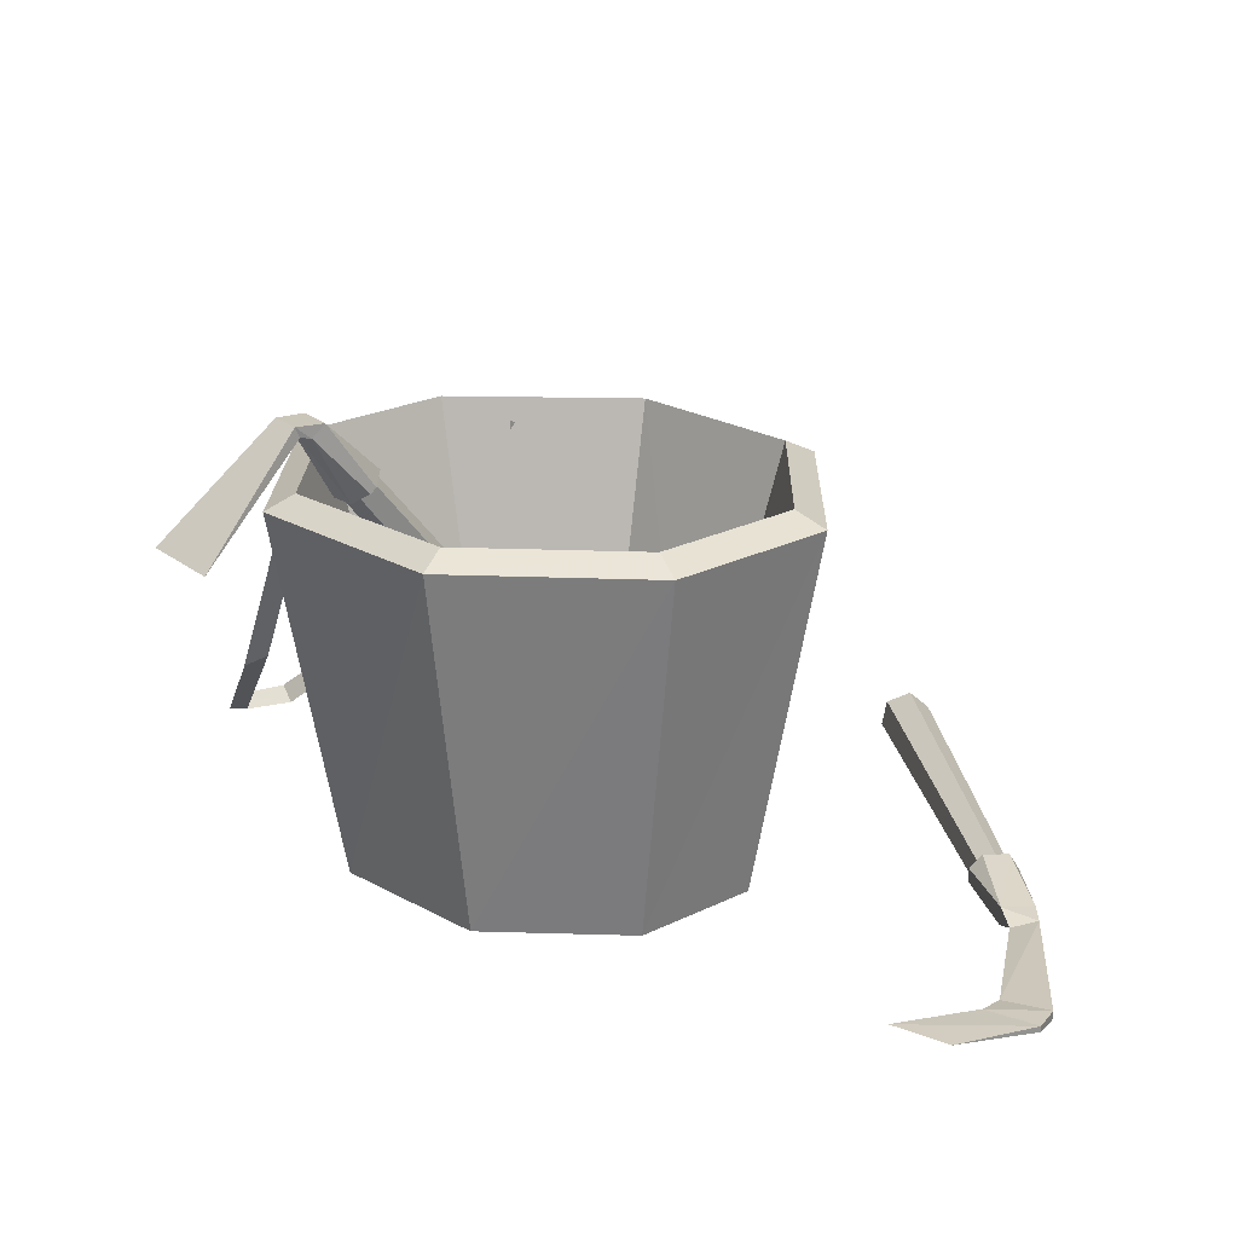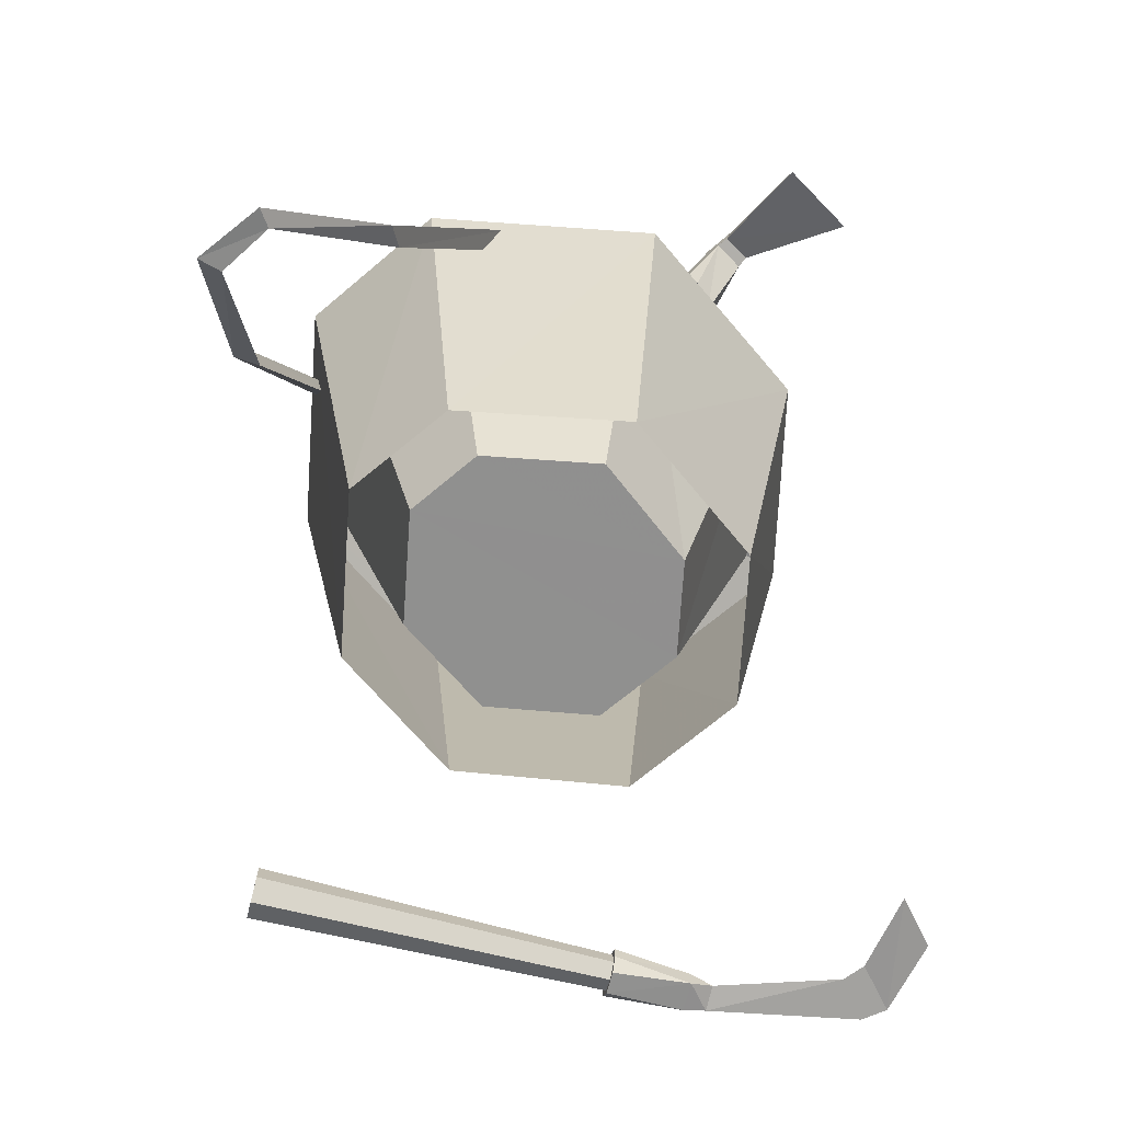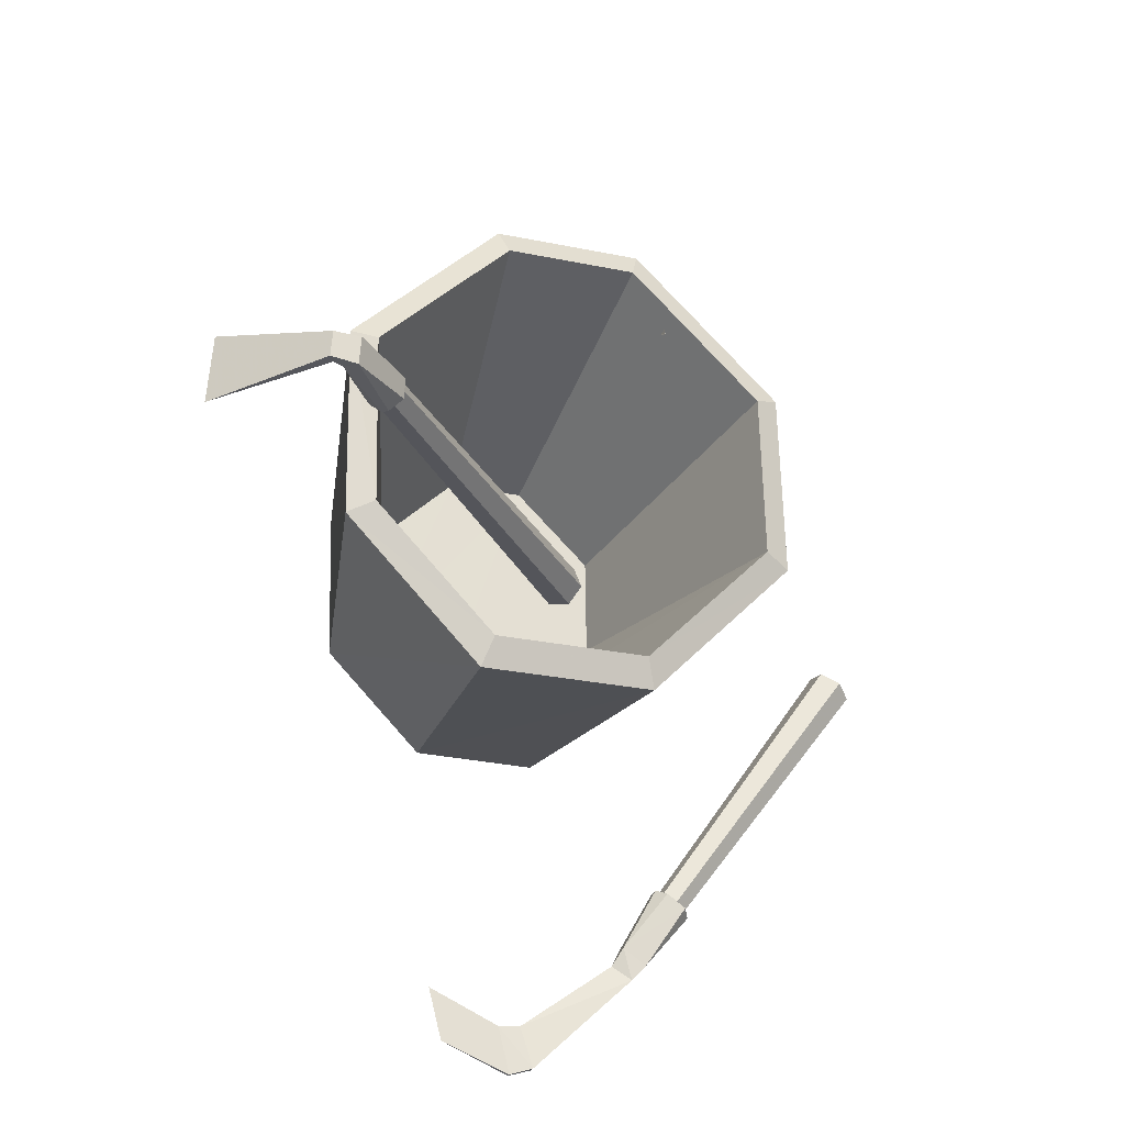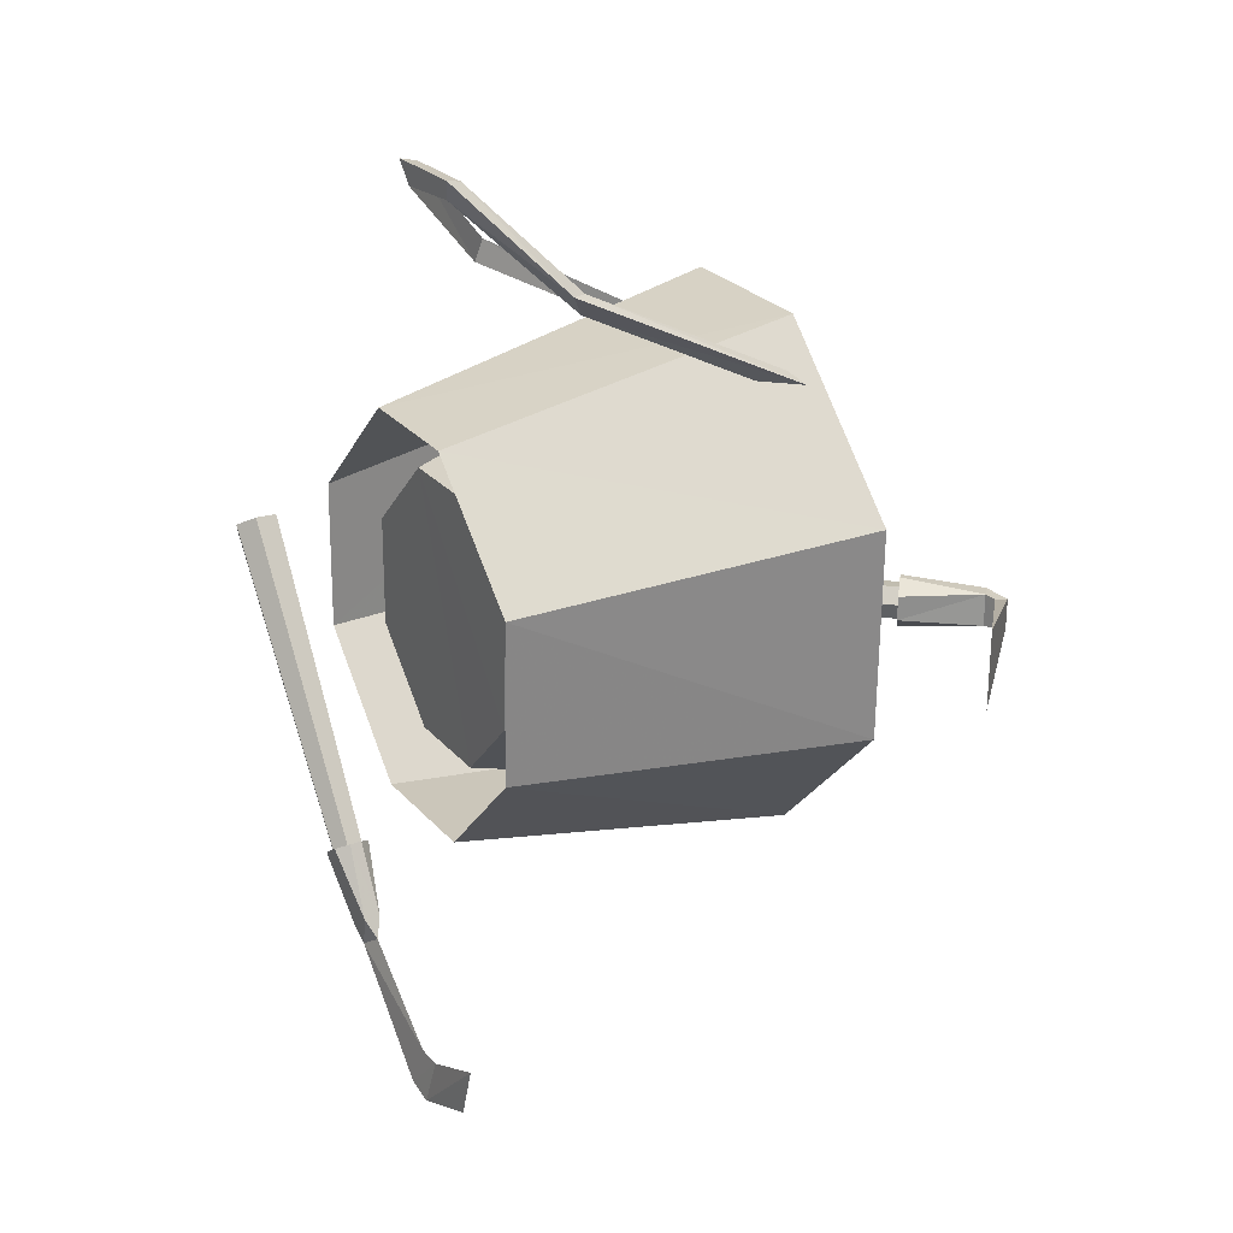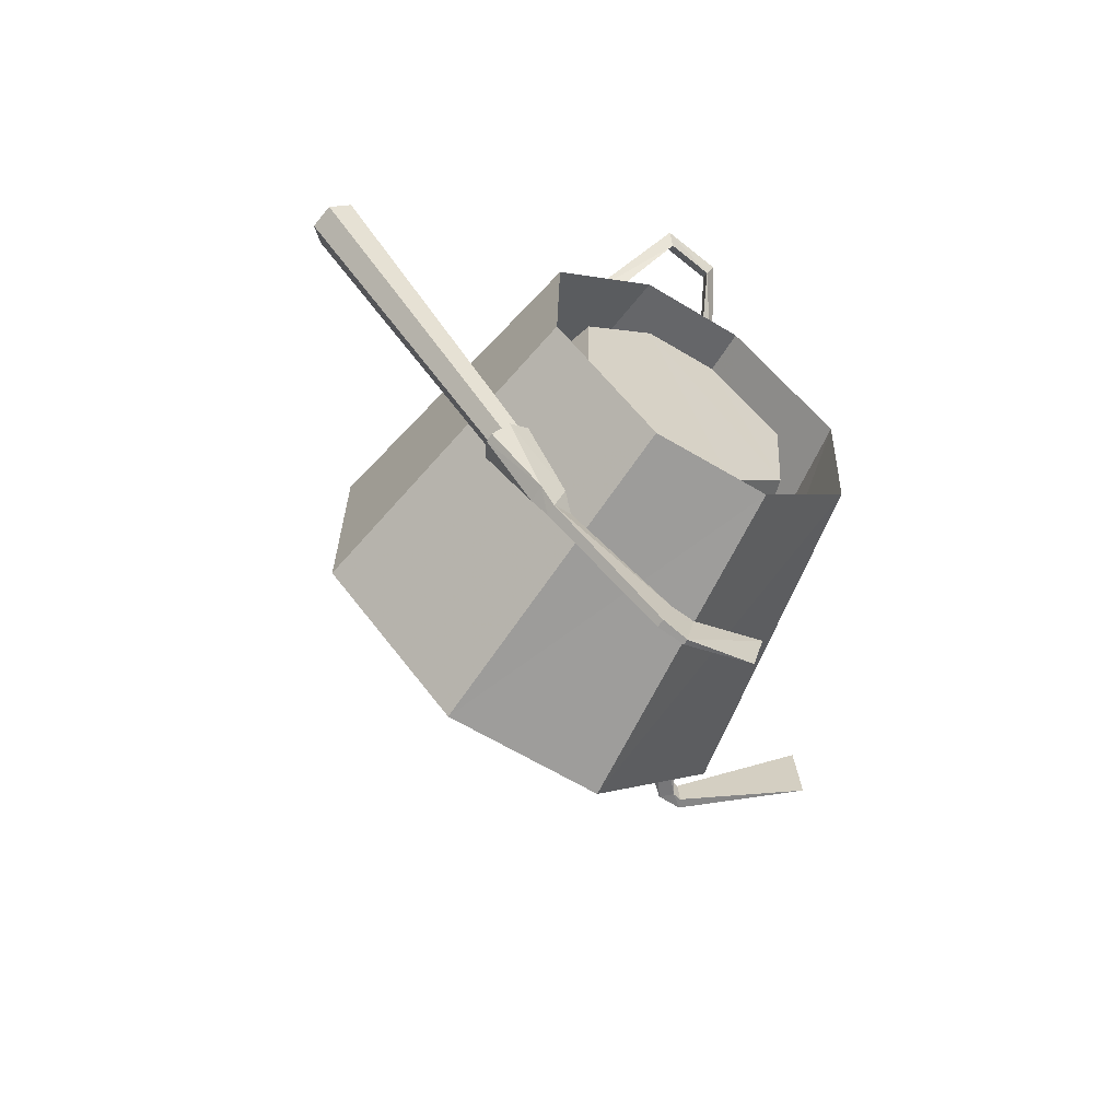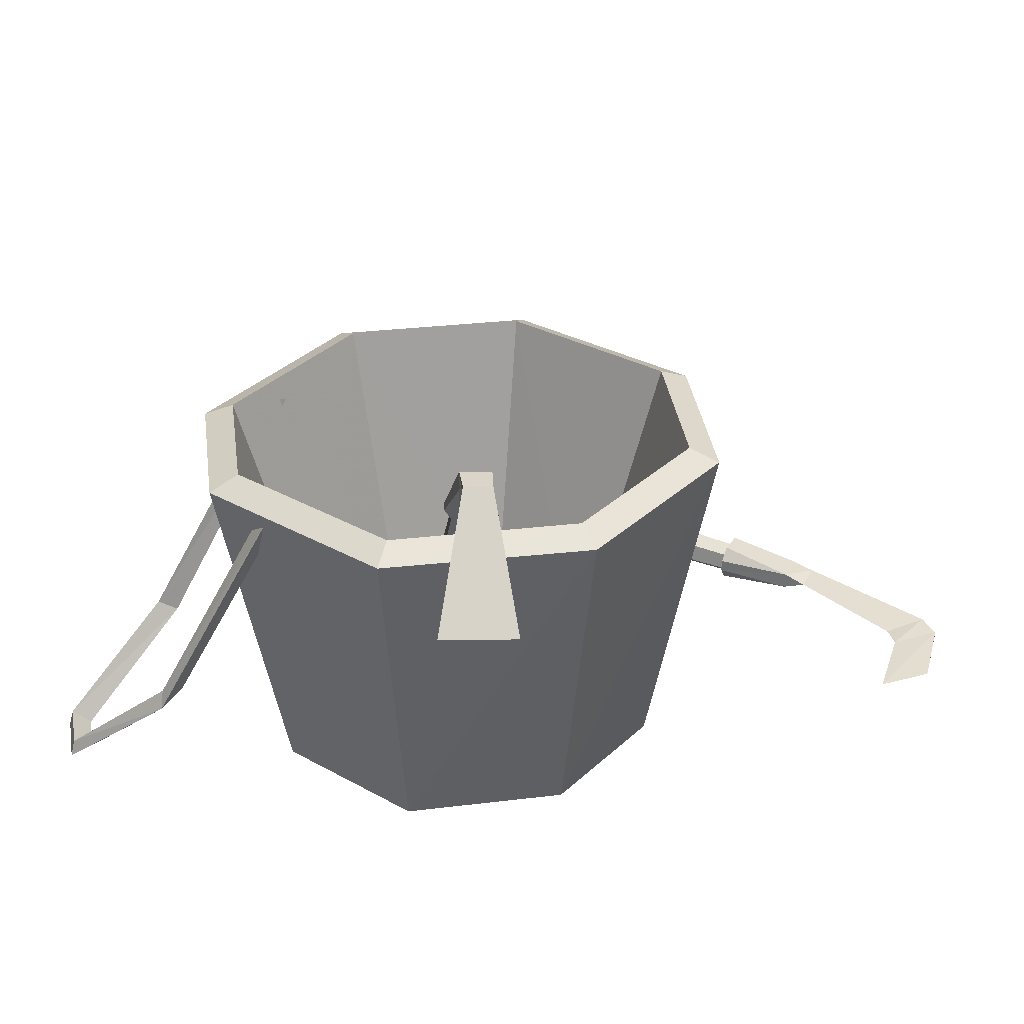
<metadata>
{"format":"obj","ext":"obj","renderer":"f3d","projection":"perspective","resolution":1024,"background":"white","views":[{"elev":21.2,"azim":-42.7,"up":"+Z"},{"elev":-65.5,"azim":-139.2,"up":"+Z"},{"elev":-28.5,"azim":-17.1,"up":"+Y"},{"elev":25.8,"azim":-120.8,"up":"+Y"},{"elev":-61.5,"azim":148.2,"up":"+Y"},{"elev":33.2,"azim":-97.6,"up":"+Z"}]}
</metadata>
<code>
g Object01
v -11.59 1.277 20.27
v -10.86 1.875 20.88
v -10.54 1.844 21.14
v -9.982 1.115 21.61
v -13.1 -0.3245 24.41
v -10.69 -0.6823 21.02
v -10.02 -0.1375 21.57
v -10.86 1.875 20.88
v -11.59 1.277 20.27
v -13.71 1.385 23.91
v -11.01 -0.6512 20.76
v -11.6 0.02037 20.26
v -10.02 -0.1375 21.57
v -10.69 -0.6823 21.02
v -14.27 1.321 24.06
v -14.36 -0.167 23.99
v -20.09 -0.7753 19.19
v -19.85 3.222 19.39
v -13.01 1.315 24.49
v -9.982 1.115 21.61
v -13.79 -0.2553 23.84
v -11.6 0.02037 20.26
v -11.01 -0.6512 20.76
v -20.09 -0.7753 19.19
v -14.63 -0.1773 24.53
v -14.54 1.311 24.6
v -19.85 3.222 19.39
v -10.54 1.844 21.14
v -11.78 0.7668 20.7
v -11.54 -0.09454 20.91
v -10.84 -0.248 21.49
v -10.39 0.4599 21.86
v -10.64 1.321 21.66
v -11.33 1.475 21.08
v -11.78 0.7668 20.7
v -11.33 1.475 21.08
v 4.169 1.835 2.187
v 3.53 0.8309 1.656
v -11.54 -0.09454 20.91
v 3.879 -0.3905 1.946
v -10.84 -0.248 21.49
v 4.868 -0.6081 2.766
v -10.39 0.4599 21.86
v -10.84 -0.248 21.49
v 4.868 -0.6081 2.766
v 5.507 0.3958 3.297
v -10.64 1.321 21.66
v -10.39 0.4599 21.86
v 5.507 0.3958 3.297
v 5.158 1.617 3.007
v -13.01 1.315 24.49
v -10.54 1.844 21.14
v -10.86 1.875 20.88
v -13.71 1.385 23.91
v -13.79 -0.2553 23.84
v -11.01 -0.6512 20.76
v -10.69 -0.6823 21.02
v -13.1 -0.3245 24.41
v -14.63 -0.1773 24.53
v -14.36 -0.167 23.99
v -20.09 -0.7753 19.19
v -14.27 1.321 24.06
v -14.54 1.311 24.6
v -19.85 3.222 19.39
v 4.169 1.835 2.187
v 5.158 1.617 3.007
v 5.507 0.3958 3.297
v 4.868 -0.6081 2.766
v 3.879 -0.3905 1.946
v 3.53 0.8309 1.656
v 10.92 -18.14 0.07685
v 10.49 -17.86 0.8199
v 10.5 -17.88 1.496
v 11.01 -18.25 2.149
v 9.854 -22.49 1.435
v 12.51 -19.28 1.257
v 12.08 -19 2.123
v 10.49 -17.86 0.8199
v 10.92 -18.14 0.07685
v 8.502 -21.52 0.5615
v 12.5 -19.26 0.7887
v 11.95 -18.86 0.04159
v 12.08 -19 2.123
v 12.51 -19.28 1.257
v 2.573 -26.57 0.8737
v 7.934 -22.58 1.005
v 9.05 -23.34 0.6872
v 3.299 -28.94 0.5894
v 8.511 -21.55 1.472
v 11.01 -18.25 2.149
v 9.853 -22.47 0.5361
v 11.95 -18.86 0.04159
v 12.5 -19.26 0.7887
v 9.056 -23.37 1.278
v 7.934 -22.58 1.005
v 2.573 -26.57 0.8737
v 3.305 -28.95 1.033
v 10.5 -17.88 1.496
v 11.08 -18.81 0.1701
v 11.78 -19.31 0.4755
v 11.91 -19.42 1.379
v 11.33 -19.03 1.976
v 10.63 -18.52 1.671
v 10.5 -18.41 0.7678
v 11.08 -18.81 0.1701
v 10.5 -18.41 0.7678
v 21.16 -2.562 0.9677
v 21.98 -3.117 0.1201
v 11.78 -19.31 0.4755
v 22.98 -3.829 0.5532
v 11.91 -19.42 1.379
v 23.16 -3.986 1.834
v 11.33 -19.03 1.976
v 11.91 -19.42 1.379
v 23.16 -3.986 1.834
v 22.34 -3.431 2.682
v 10.63 -18.52 1.671
v 11.33 -19.03 1.976
v 22.34 -3.431 2.682
v 21.34 -2.719 2.248
v 9.05 -23.34 0.6872
v 7.934 -22.58 1.005
v 7.934 -22.58 1.005
v 9.056 -23.37 1.278
v 8.511 -21.55 1.472
v 10.5 -17.88 1.496
v 10.49 -17.86 0.8199
v 8.502 -21.52 0.5615
v 9.853 -22.47 0.5361
v 12.5 -19.26 0.7887
v 12.51 -19.28 1.257
v 9.854 -22.49 1.435
v 9.056 -23.37 1.278
v 9.05 -23.34 0.6872
v 3.299 -28.94 0.5894
v 3.305 -28.95 1.033
v 7.934 -22.58 1.005
v 21.16 -2.562 0.9677
v 21.34 -2.719 2.248
v 22.34 -3.431 2.682
v 23.16 -3.986 1.834
v 22.98 -3.829 0.5532
v 21.98 -3.117 0.1201
v -2.738 -24.85 0.9751
v 1.29 -26.69 0.9578
v 1.953 -29.39 0.6755
v -1.947 -27.81 0.8772
v 1.957 -29.4 0.971
v 1.29 -26.69 0.9578
v -2.738 -24.85 0.9751
v -1.947 -27.81 0.8772
v 1.953 -29.39 0.6755
v 1.957 -29.4 0.971
v -1.947 -27.81 0.8772
f 1 2 3
f 3 4 1
f 5 6 7
f 8 9 10
f 11 12 13
f 13 14 11
f 15 16 17
f 17 18 15
f 19 5 7
f 7 20 19
f 21 22 23
f 12 1 4
f 4 13 12
f 24 25 26
f 26 27 24
f 10 9 22
f 22 21 10
f 19 20 28
f 29 30 31
f 31 32 33
f 29 31 33
f 34 29 33
f 35 36 37
f 37 38 35
f 39 35 38
f 38 40 39
f 41 39 40
f 40 42 41
f 43 44 45
f 45 46 43
f 47 48 49
f 49 50 47
f 36 47 50
f 50 37 36
f 16 15 10
f 10 21 16
f 19 26 25
f 25 5 19
f 51 52 53
f 53 54 51
f 55 56 57
f 57 58 55
f 55 58 59
f 59 60 55
f 60 59 61
f 51 54 62
f 62 63 51
f 63 62 64
f 65 66 67
f 67 68 69
f 65 67 69
f 70 65 69
f 71 72 73
f 73 74 71
f 75 76 77
f 78 79 80
f 81 82 83
f 83 84 81
f 85 86 87
f 87 88 85
f 89 75 77
f 77 90 89
f 91 92 93
f 82 71 74
f 74 83 82
f 94 95 96
f 96 97 94
f 80 79 92
f 92 91 80
f 89 90 98
f 99 100 101
f 101 102 103
f 99 101 103
f 104 99 103
f 105 106 107
f 107 108 105
f 109 105 108
f 108 110 109
f 111 109 110
f 110 112 111
f 113 114 115
f 115 116 113
f 117 118 119
f 119 120 117
f 106 117 120
f 120 107 106
f 121 122 80
f 80 91 121
f 89 123 124
f 124 75 89
f 125 126 127
f 127 128 125
f 129 130 131
f 131 132 129
f 129 132 133
f 133 134 129
f 135 134 133
f 133 136 135
f 125 128 137
f 138 139 140
f 140 141 142
f 138 140 142
f 143 138 142
f 144 145 146
f 146 147 144
f 148 149 150
f 150 151 148
f 152 153 154
f 145 85 88
f 88 146 145
f 97 96 149
f 149 148 97
f 152 135 136
f 136 153 152
g Object01
v 9.164 4.035 -0.02078
v 2.946 10.22 -0.01486
v 3.998 13.71 18.72
v 12.23 5.497 18.71
v -3.182 10.16 -0.01486
v -4.239 13.71 18.72
v -9.375 4.041 -0.02078
v -12.48 5.497 18.71
v -9.375 4.041 -0.02078
v -9.07 -4.628 -0.02078
v -12.27 -5.791 18.71
v -3.571 -10.36 -5.8e-05
v -4.834 -13.71 18.72
v 3.293 -10.41 -5.8e-05
v 4.594 -13.71 18.72
v 3.293 -10.41 -5.8e-05
v 9.358 -3.955 -0.02078
v 12.48 -5.339 18.71
v 4.594 -13.71 18.72
v 9.164 4.035 -0.02078
v 12.23 5.497 18.71
v -2.569 -7.099 1.523
v -6.169 -3.384 1.517
v -10.82 -5.229 19.45
v -4.297 -12.15 19.45
v 2.329 -7.099 1.523
v -2.569 -7.099 1.523
v -4.297 -12.15 19.45
v 4.056 -12.15 19.45
v 11.03 -4.777 19.45
v 6.372 -2.932 1.517
v 2.329 -7.099 1.523
v 4.056 -12.15 19.45
v 10.83 4.866 19.45
v 6.298 2.879 1.517
v 6.372 -2.932 1.517
v 11.03 -4.777 19.45
v 2.019 7.146 1.523
v 6.298 2.879 1.517
v 10.83 4.866 19.45
v 3.528 12.14 19.45
v -2.259 7.146 1.523
v 2.019 7.146 1.523
v 3.528 12.14 19.45
v -3.769 12.14 19.45
v -11.07 4.866 19.45
v -6.538 2.879 1.517
v -2.259 7.146 1.523
v -3.769 12.14 19.45
v -6.169 -3.384 1.517
v -6.538 2.879 1.517
v -11.07 4.866 19.45
v -10.82 -5.229 19.45
v -12.27 -5.791 18.71
v -4.834 -13.71 18.72
v -4.297 -12.15 19.45
v -10.82 -5.229 19.45
v 4.594 -13.71 18.72
v 4.056 -12.15 19.45
v 12.48 -5.339 18.71
v 11.03 -4.777 19.45
v 12.23 5.497 18.71
v 10.83 4.866 19.45
v 3.998 13.71 18.72
v 3.528 12.14 19.45
v -4.239 13.71 18.72
v -3.769 12.14 19.45
v -12.48 5.497 18.71
v -11.07 4.866 19.45
v -6.169 -3.384 1.517
v -2.259 7.146 1.523
v -6.538 2.879 1.517
v 2.329 -7.099 1.523
v 6.298 2.879 1.517
v 2.019 7.146 1.523
v -2.569 -7.099 1.523
v 6.372 -2.932 1.517
v 0.5707 22.66 1.304
v 0.63 22.89 0.4176
v -3.006 22.71 0.8919
v -2.772 22.49 1.727
v 0.297 21.66 0.6789
v 0.5707 22.66 1.304
v -2.772 22.49 1.727
v -2.59 21.67 1.102
v 5.795 10.16 18.39
v 6.484 10.15 17.86
v 4.274 17.45 5.275
v 3.91 17.27 6.273
v 3.91 17.27 6.273
v 4.274 17.45 5.275
v 0.63 22.89 0.4176
v 0.5707 22.66 1.304
v -5.716 17.26 5.768
v -5.22 17.13 6.623
v -2.772 22.49 1.727
v -3.006 22.71 0.8919
v 5.795 9.11 18.27
v 5.795 10.16 18.39
v 3.91 17.27 6.273
v 3.778 16.22 5.755
v 3.778 16.22 5.755
v 3.91 17.27 6.273
v 0.5707 22.66 1.304
v 0.297 21.66 0.6789
v -5.22 17.13 6.623
v -5.037 16.08 6.504
v -2.59 21.67 1.102
v -2.772 22.49 1.727
v -6.753 10.9 18.15
v -6.06 10.91 18.68
v -5.22 17.13 6.623
v -5.716 17.26 5.768
v -6.06 10.91 18.68
v -6.06 9.864 18.56
v -5.037 16.08 6.504
v -5.22 17.13 6.623
f 155 156 157
f 157 158 155
f 156 159 160
f 160 157 156
f 159 161 162
f 162 160 159
f 163 164 165
f 165 162 163
f 164 166 167
f 167 165 164
f 166 168 169
f 169 167 166
f 170 171 172
f 172 173 170
f 171 174 175
f 175 172 171
f 176 177 178
f 178 179 176
f 180 181 182
f 182 183 180
f 184 185 186
f 186 187 184
f 188 189 190
f 190 191 188
f 192 193 194
f 194 195 192
f 196 197 198
f 198 199 196
f 200 201 202
f 202 203 200
f 204 205 206
f 206 207 204
f 208 209 210
f 210 211 208
f 209 212 213
f 213 210 209
f 213 212 214
f 214 215 213
f 215 214 216
f 216 217 215
f 216 218 219
f 219 217 216
f 218 220 221
f 221 219 218
f 221 220 222
f 222 223 221
f 224 225 226
f 222 208 211
f 211 223 222
f 227 228 229
f 229 230 227
f 224 230 229
f 229 225 224
f 227 231 228
f 232 233 234
f 234 235 232
f 236 237 238
f 238 239 236
f 233 236 239
f 239 234 233
f 240 241 242
f 242 243 240
f 244 245 246
f 246 247 244
f 248 249 250
f 250 251 248
f 252 253 254
f 254 255 252
f 256 257 258
f 258 259 256
f 260 261 262
f 262 263 260
f 241 252 255
f 255 242 241
f 245 256 259
f 259 246 245
f 262 261 248
f 248 251 262
f 264 265 266
f 266 267 264
f 268 269 270
f 270 271 268
f 270 269 264
f 264 267 270

</code>
